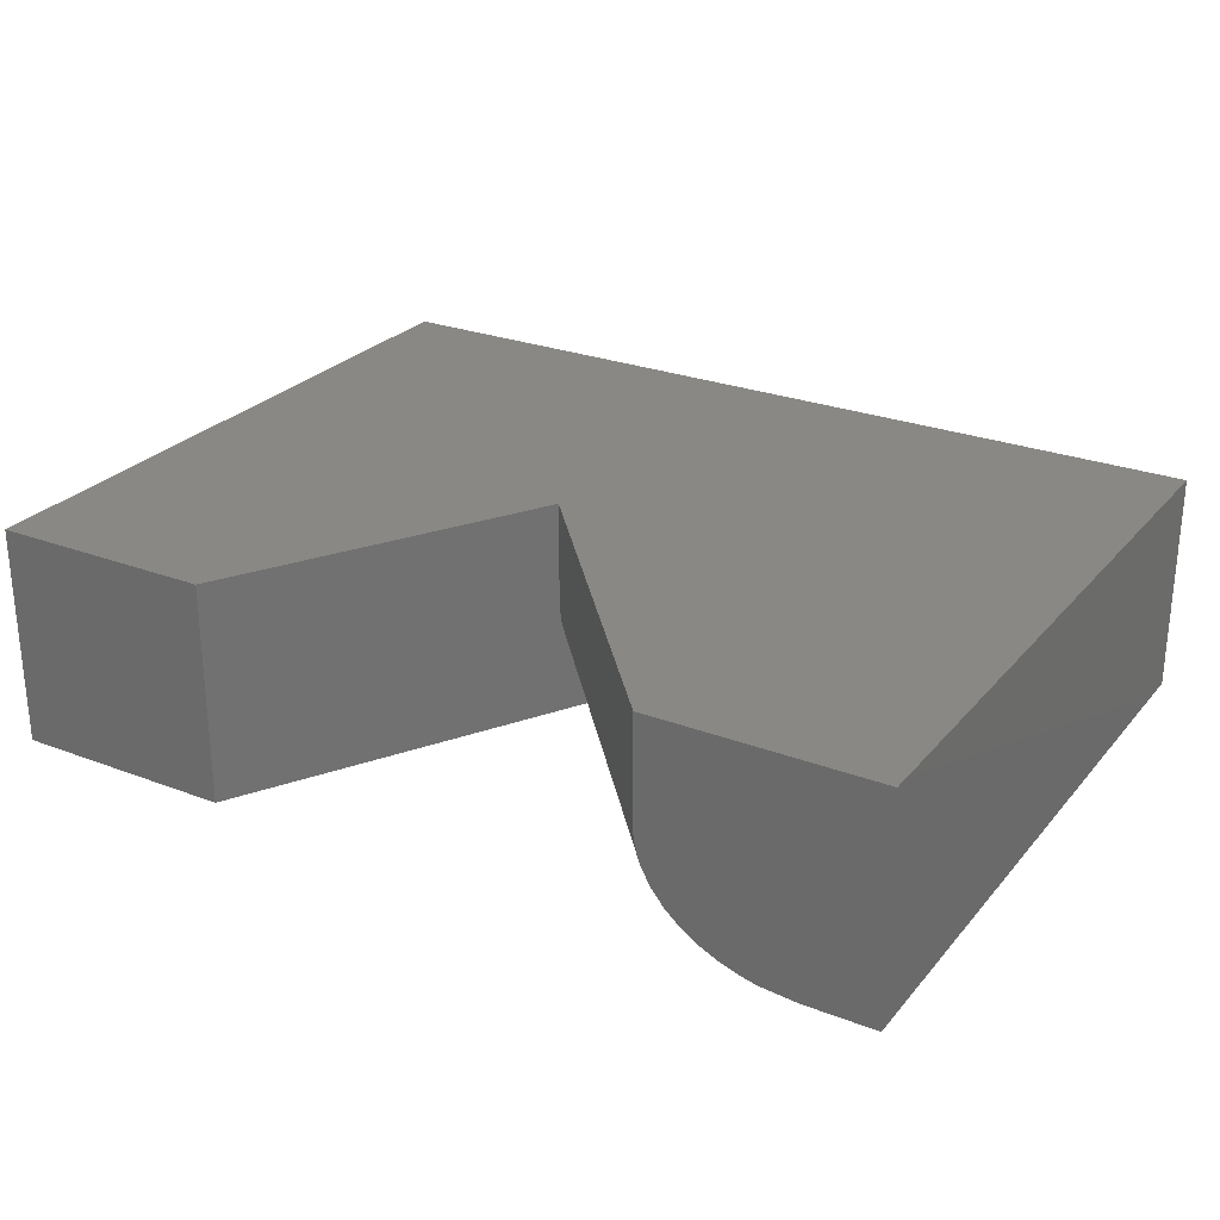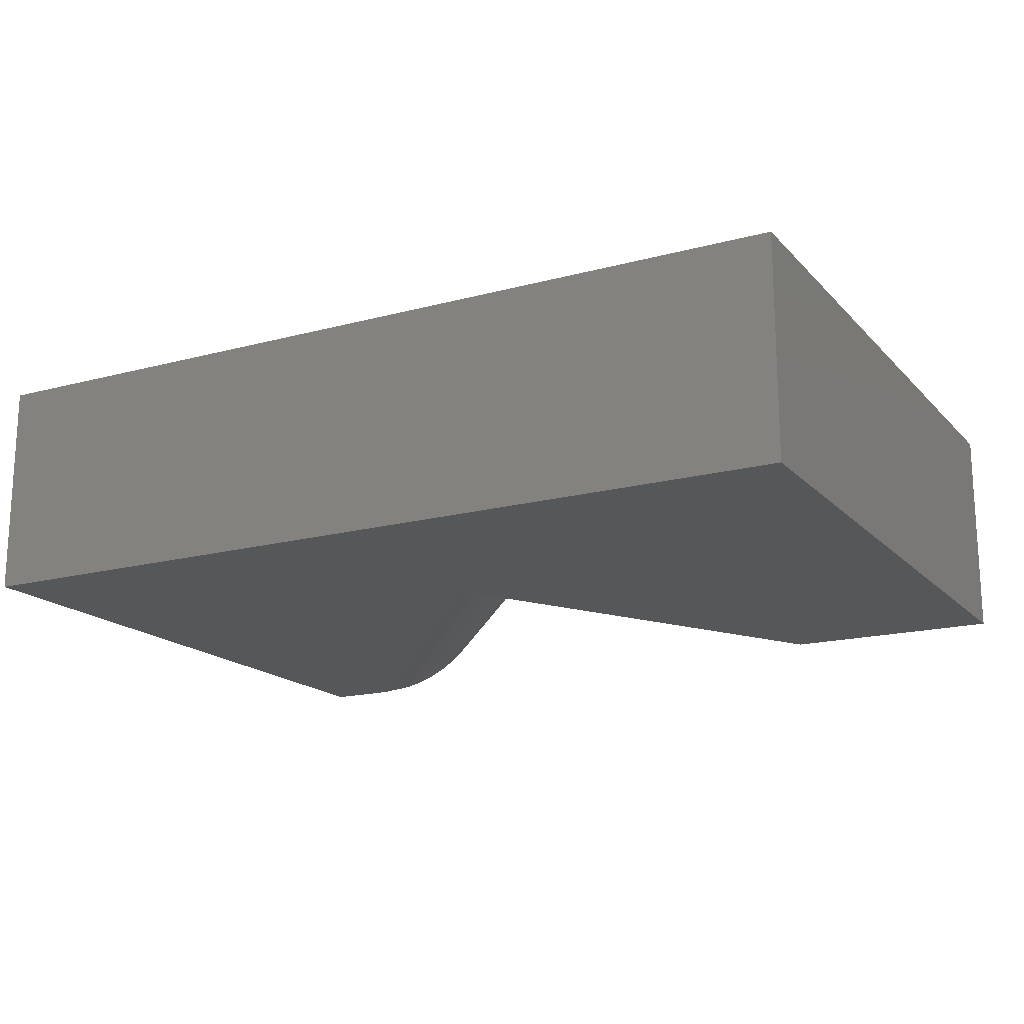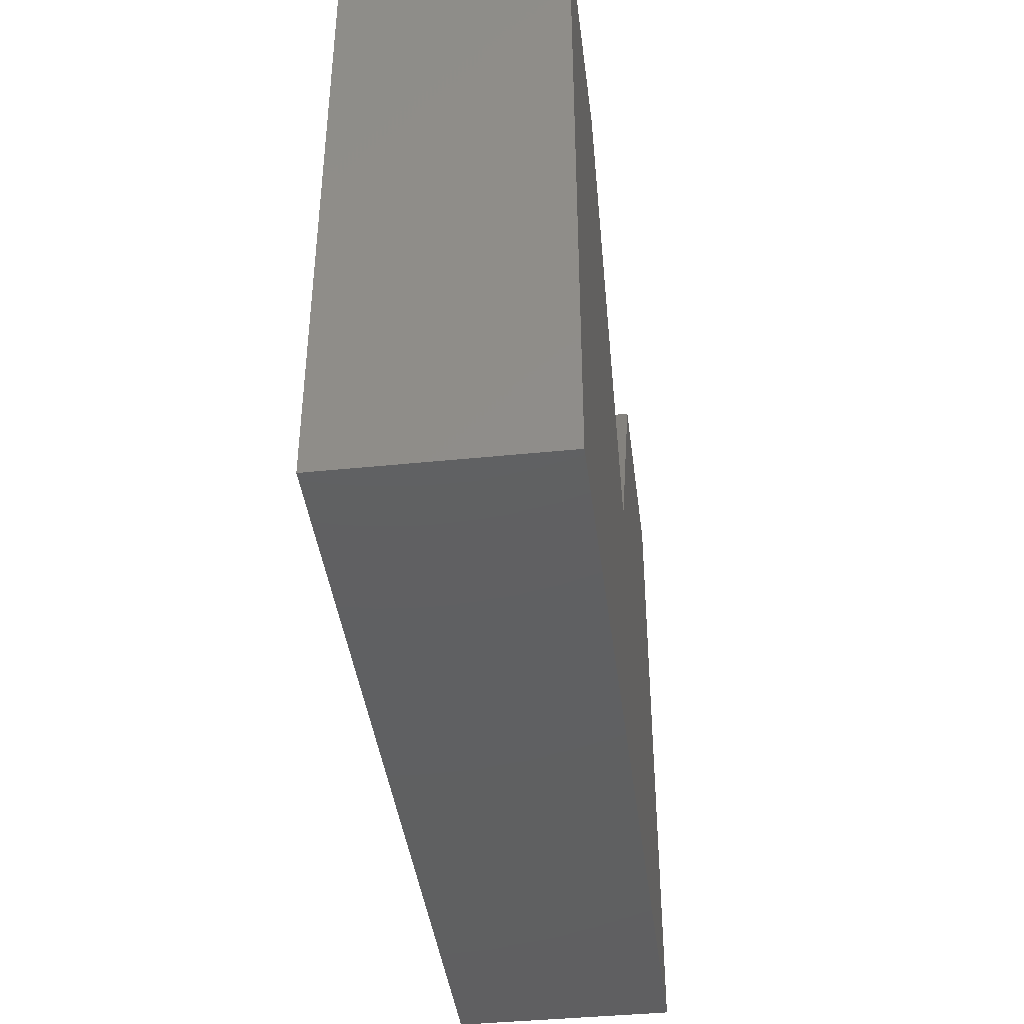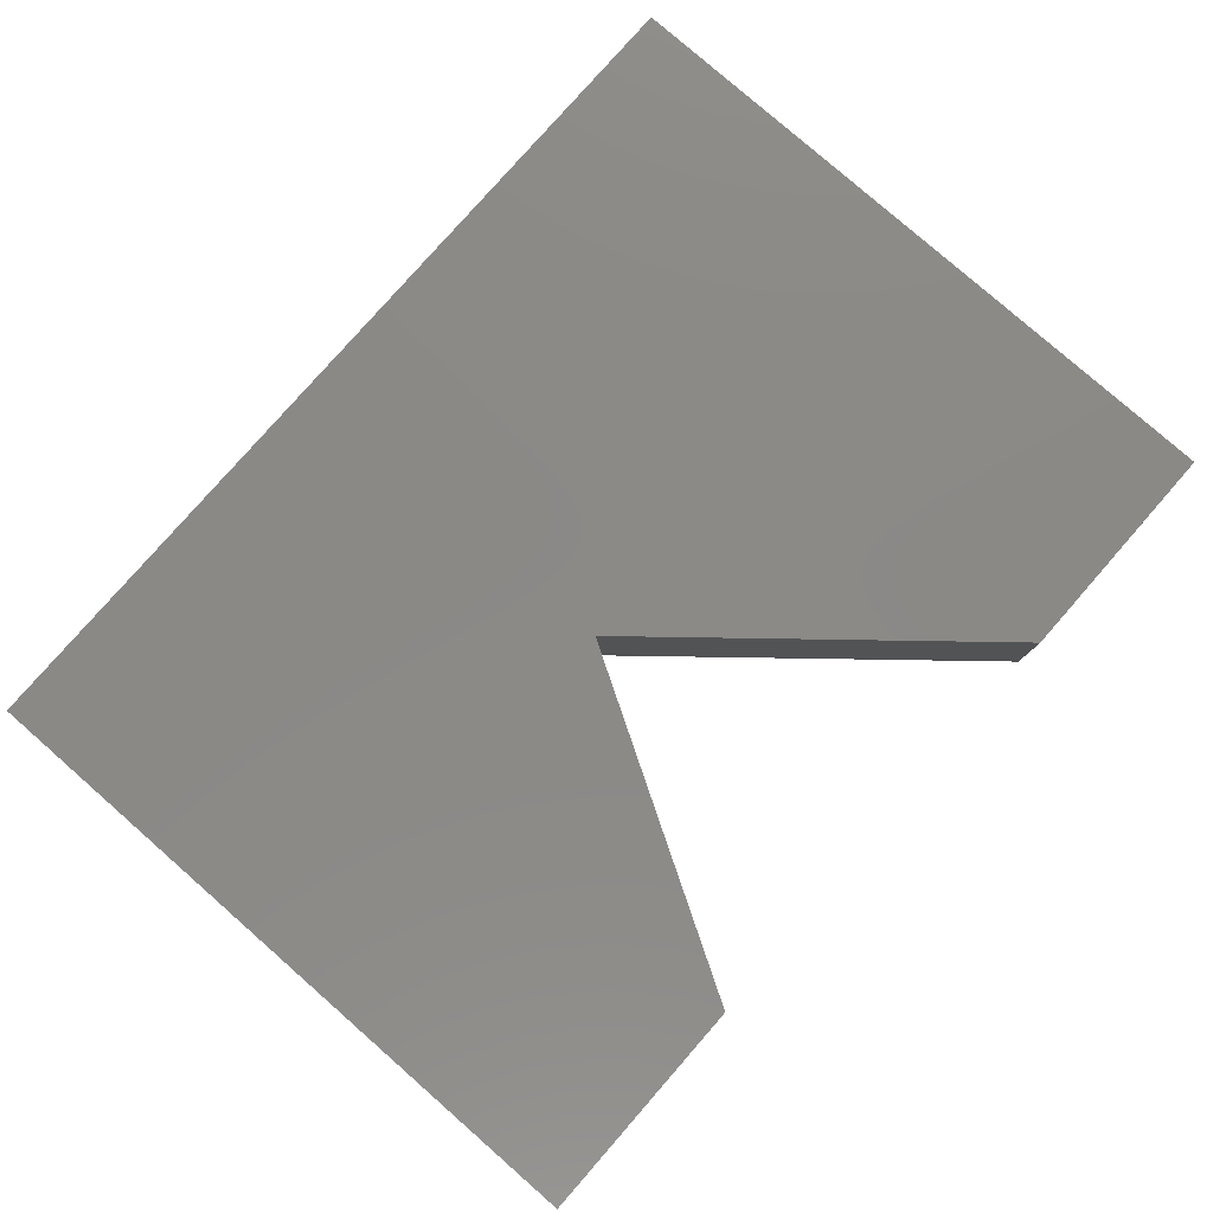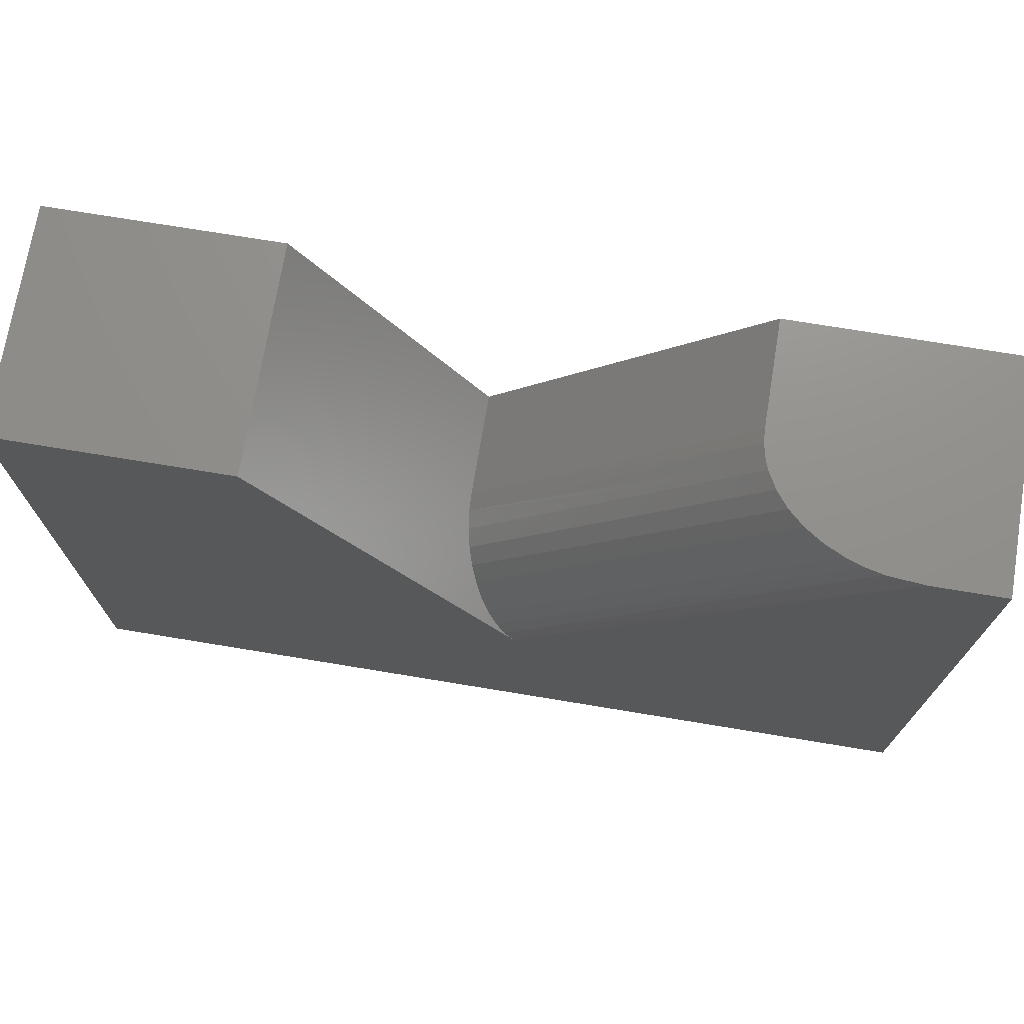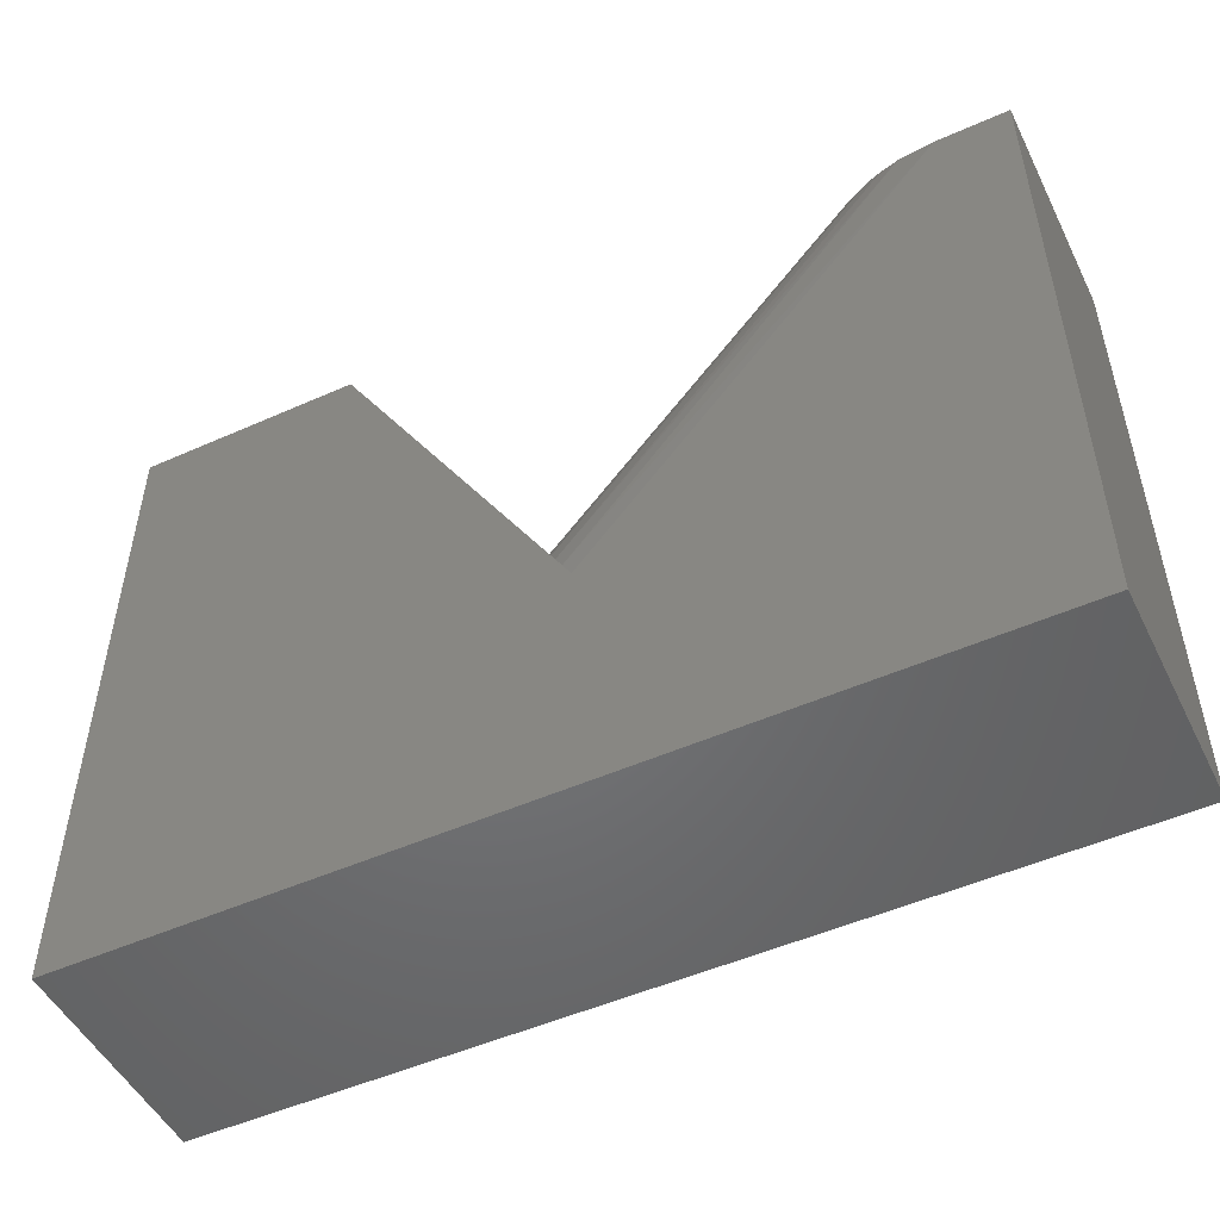
<metadata>
{"format":"stl","ext":"stl","renderer":"f3d","projection":"perspective","resolution":1024,"background":"white","views":[{"elev":26.5,"azim":30.9,"up":"+Y"},{"elev":-17.2,"azim":-151.8,"up":"+Y"},{"elev":-41.0,"azim":97.1,"up":"+Z"},{"elev":79.8,"azim":-48.8,"up":"+Y"},{"elev":72.5,"azim":9.4,"up":"+Z"},{"elev":-50.3,"azim":26.0,"up":"+Z"}]}
</metadata>
<code>
# stl→obj: 35 verts, 66 faces
v -0.09663 -0.2812 0.3935
v -0.09663 6.288e-17 0.3935
v -0.3828 -0.2812 0.3935
v -0.3828 4.7e-17 0.3935
v 0.75 -0.2812 0.3935
v 0.6585 -0.2812 0.3935
v 0.75 -0.2812 -0.4531
v 0.2086 -0.2812 -0.1367
v -0.3828 -0.2812 -0.4531
v 0.4638 -0.1328 0.3935
v 0.4638 9.399e-17 0.3935
v 0.1299 -0.1328 6.288e-17
v 0.1299 5.362e-17 1.11e-16
v 0.4649 -0.1484 0.3935
v 0.4693 -0.1677 0.3935
v 0.4735 -0.179 0.3935
v 0.485 -0.2001 0.3935
v 0.5011 -0.2202 0.3935
v 0.5202 -0.2373 0.3935
v 0.5435 -0.2526 0.3935
v 0.5686 -0.2645 0.3935
v 0.5903 -0.2719 0.3935
v 0.6128 -0.2771 0.3935
v 0.75 1.099e-16 0.3935
v 0.1964 -0.2795 -0.1155
v 0.1845 -0.2741 -0.09476
v 0.1731 -0.2653 -0.07498
v 0.1625 -0.2531 -0.05657
v 0.1531 -0.238 -0.04029
v 0.145 -0.2203 -0.02625
v 0.1386 -0.2005 -0.01503
v 0.1338 -0.1788 -0.006733
v 0.1309 -0.1561 -0.001702
v -0.3828 0 -0.4531
v 0.75 6.288e-17 -0.4531
f 1 2 3
f 3 2 4
f 5 6 7
f 7 6 8
f 7 8 9
f 3 9 1
f 1 9 8
f 10 11 12
f 12 11 13
f 11 10 14
f 11 14 15
f 11 15 16
f 11 16 17
f 11 17 18
f 11 18 19
f 11 19 20
f 11 20 21
f 11 21 22
f 11 22 23
f 11 23 6
f 11 6 5
f 11 5 24
f 1 8 25
f 1 25 26
f 1 26 27
f 1 27 28
f 1 28 29
f 1 29 30
f 1 30 31
f 1 31 32
f 1 32 33
f 1 33 12
f 1 12 13
f 1 13 2
f 9 34 7
f 7 34 35
f 6 25 8
f 10 12 14
f 14 12 33
f 14 33 15
f 15 33 16
f 16 33 32
f 16 32 17
f 17 32 31
f 17 31 18
f 18 31 30
f 18 30 19
f 19 30 29
f 19 29 20
f 20 29 28
f 20 28 21
f 21 28 27
f 21 27 22
f 22 27 26
f 22 26 23
f 23 26 25
f 23 25 6
f 34 13 35
f 35 13 11
f 35 11 24
f 34 4 13
f 13 4 2
f 3 4 9
f 9 4 34
f 7 35 5
f 5 35 24

</code>
